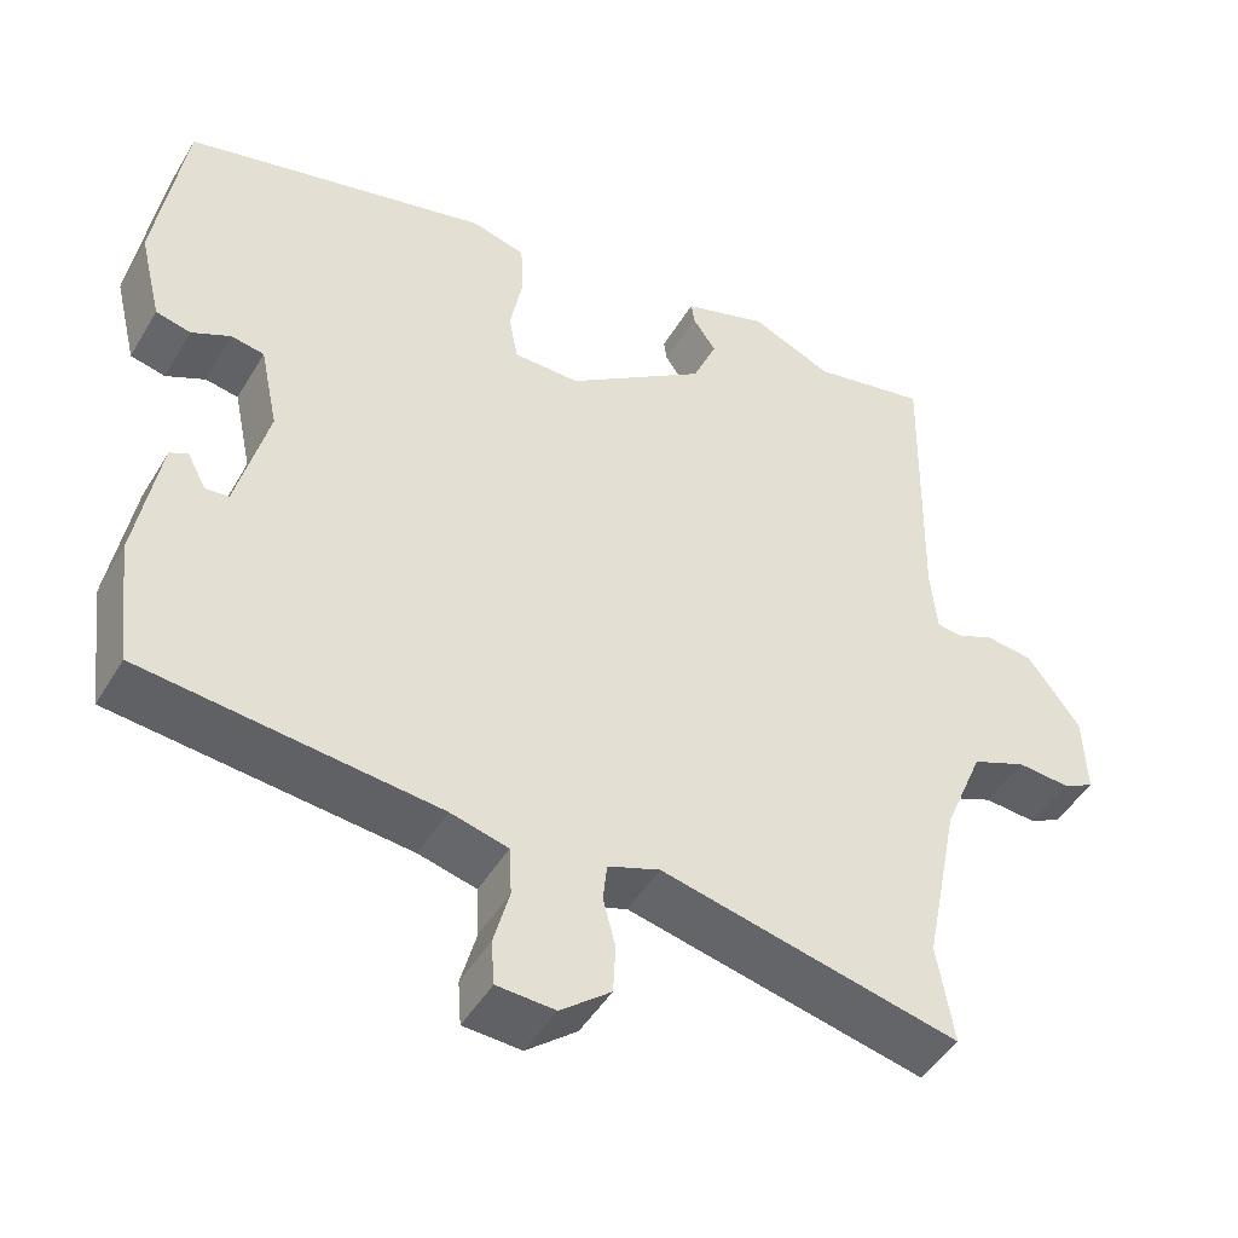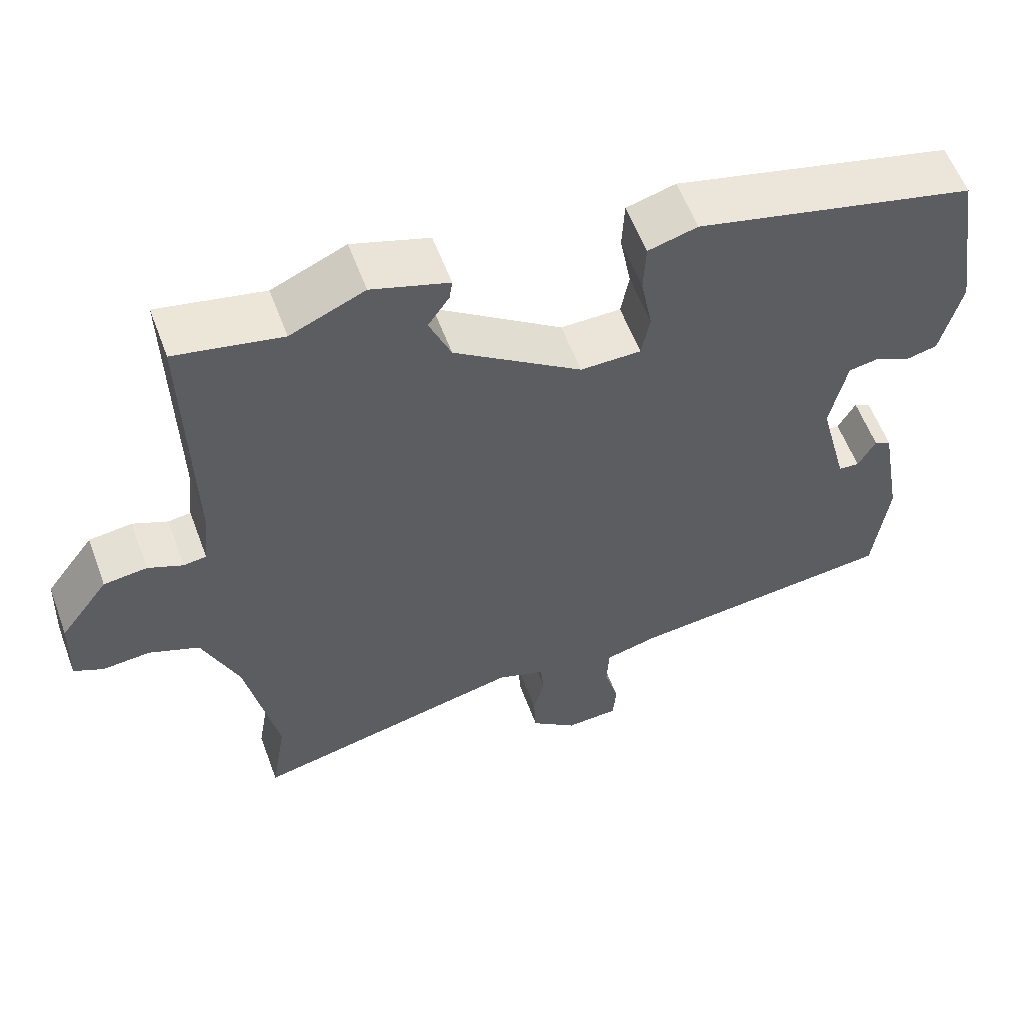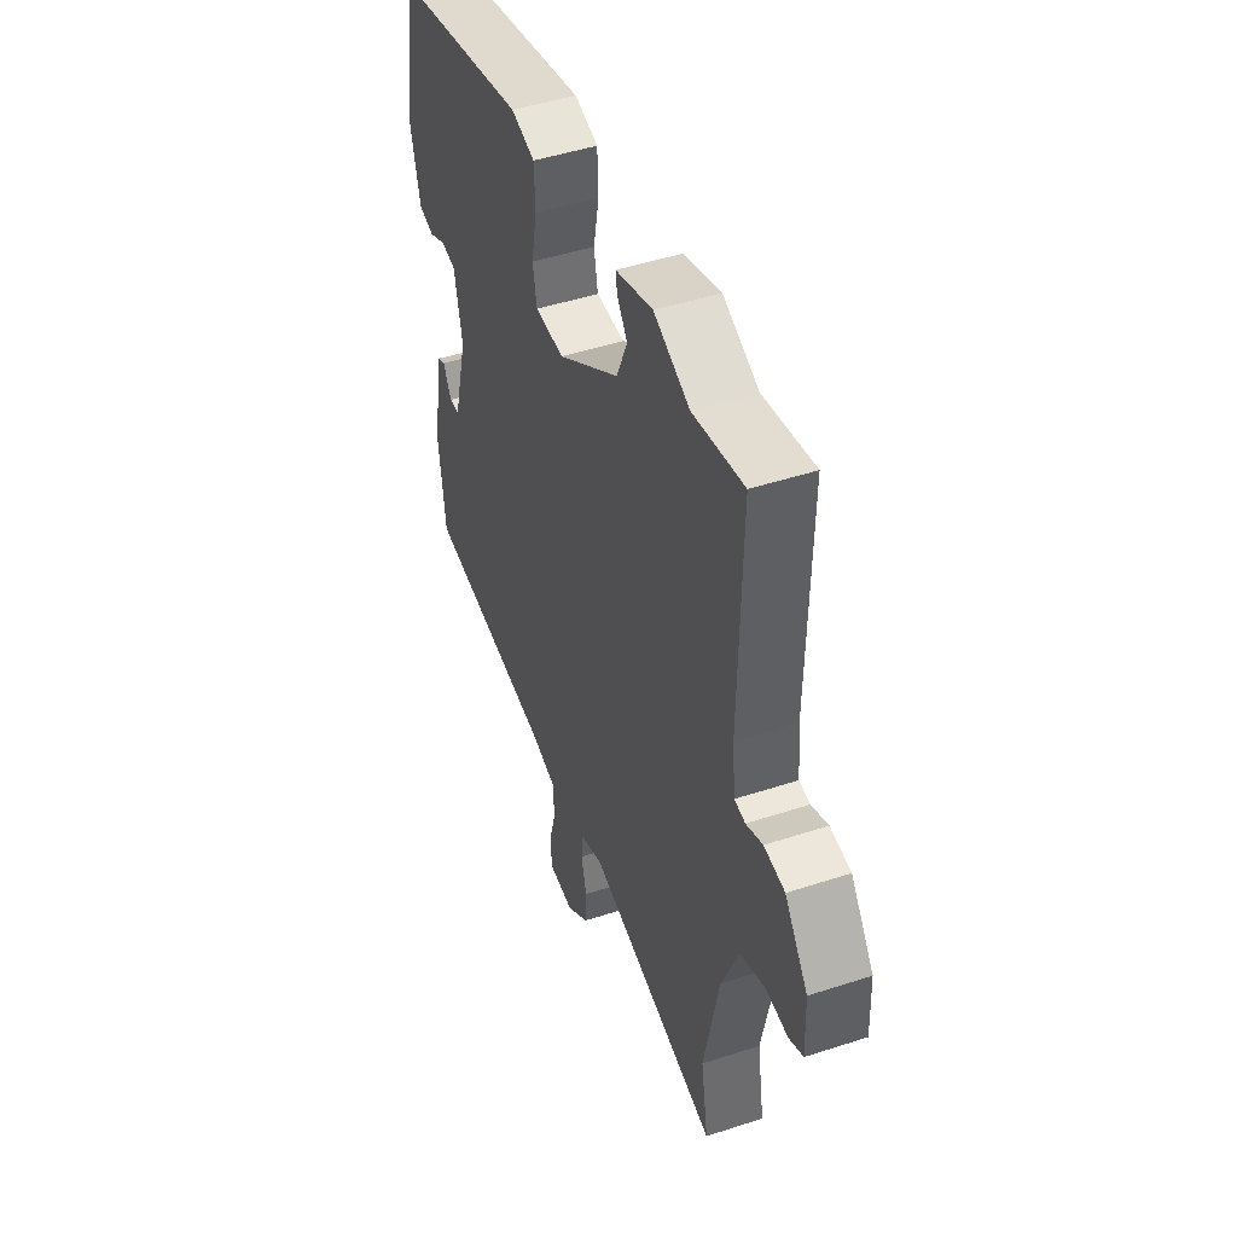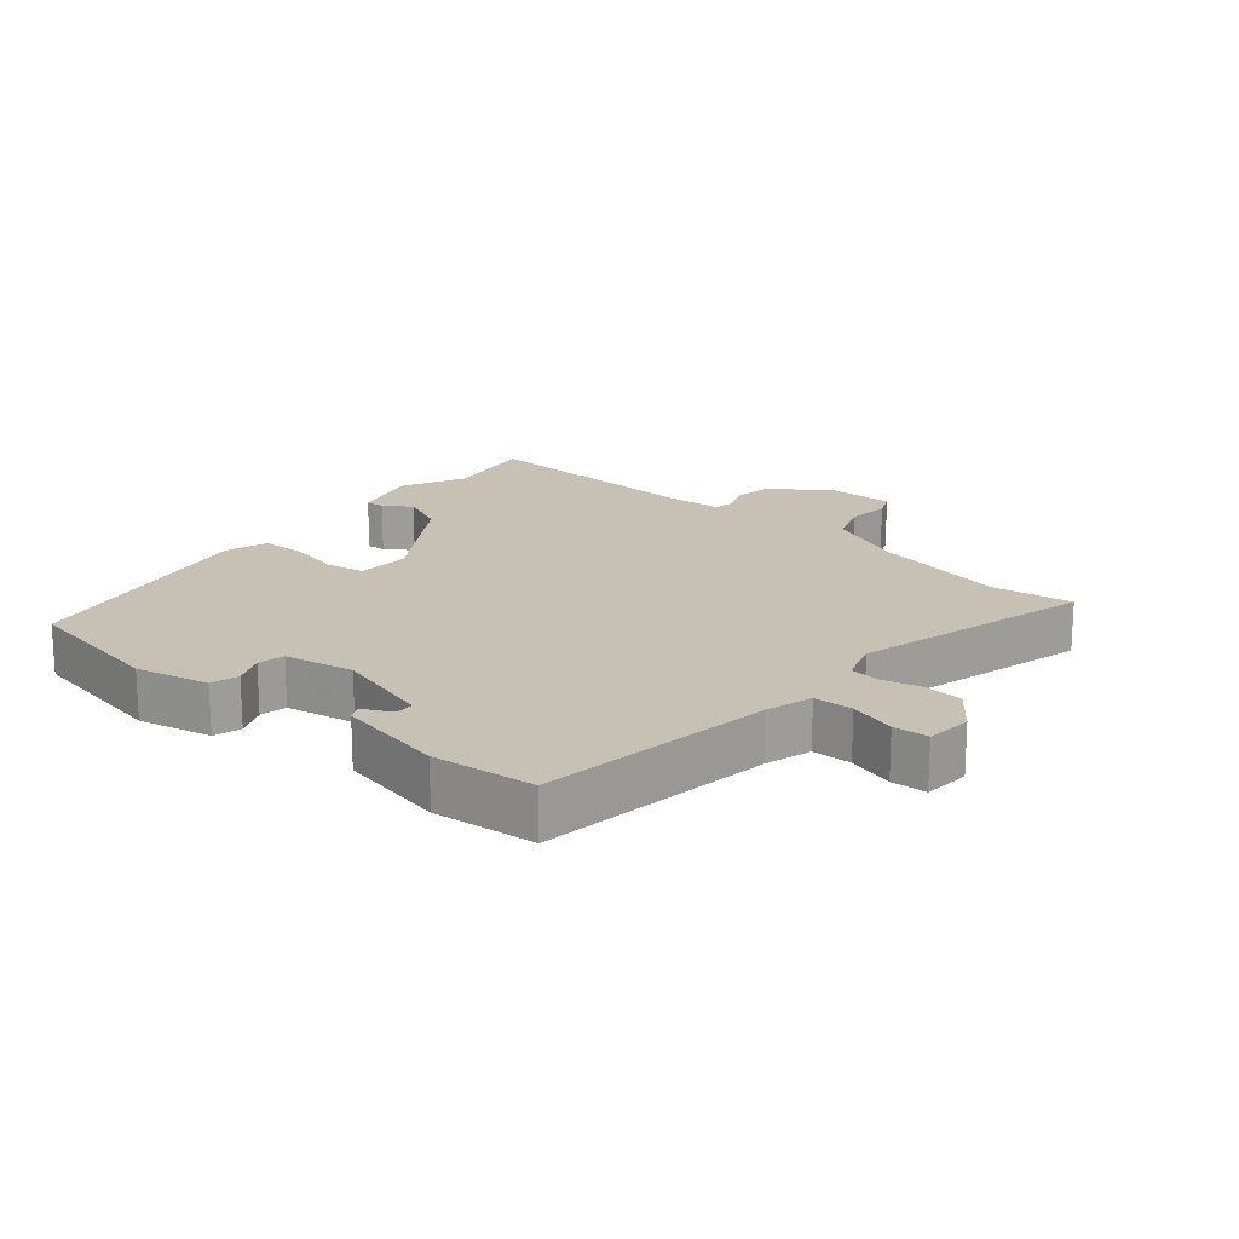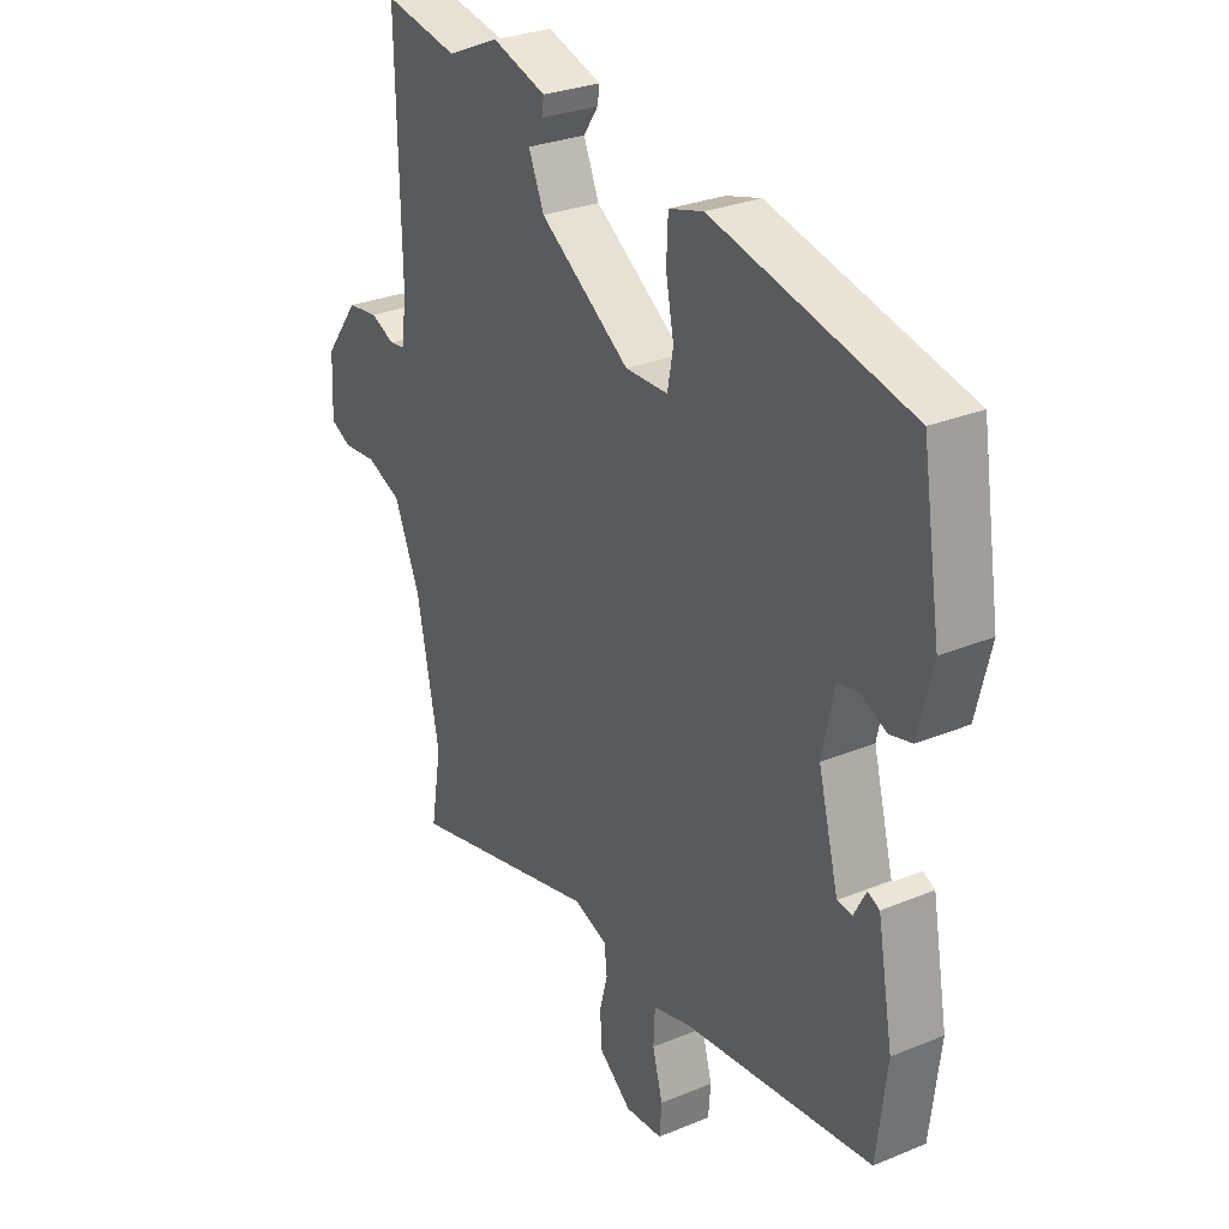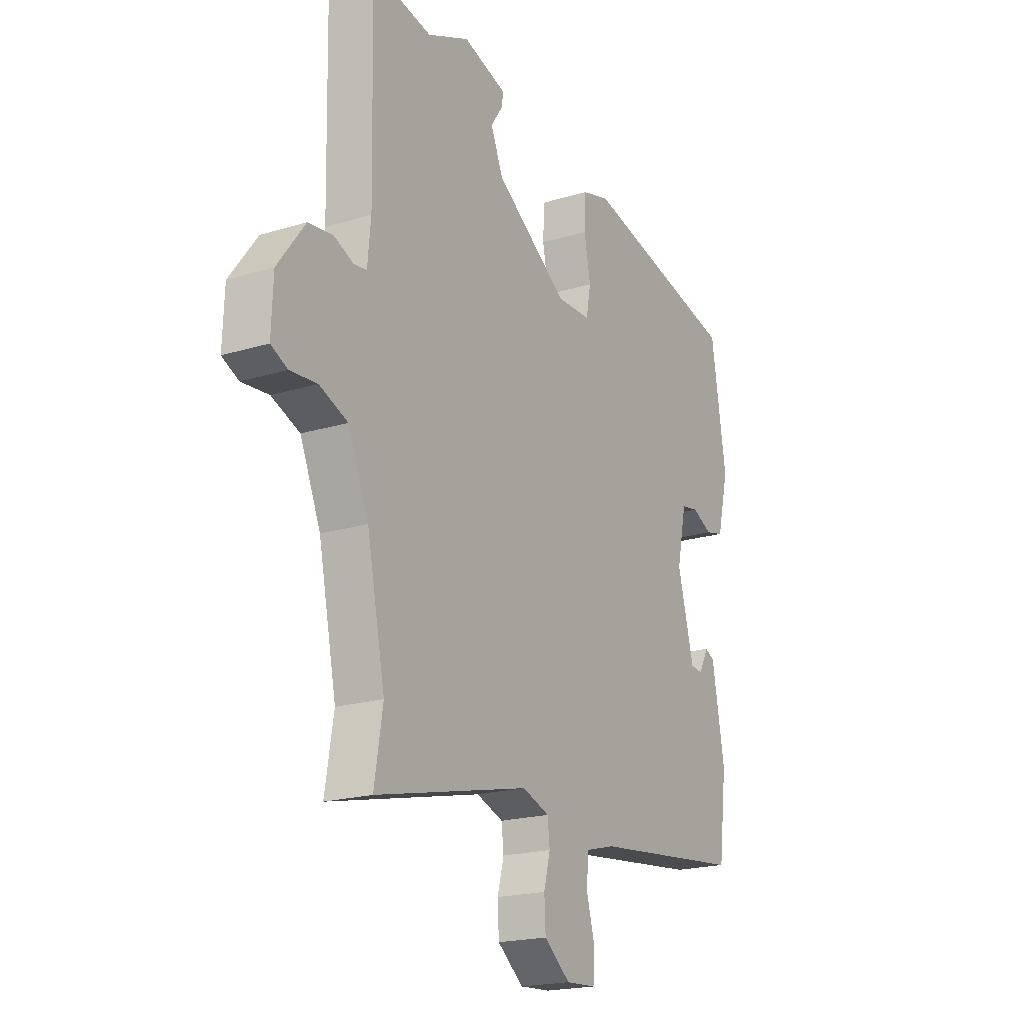
<metadata>
{"format":"obj","ext":"obj","renderer":"f3d","projection":"perspective","resolution":1024,"background":"white","views":[{"elev":-46.9,"azim":150.6,"up":"+Z"},{"elev":57.9,"azim":-20.3,"up":"+Z"},{"elev":47.3,"azim":-110.3,"up":"+Z"},{"elev":18.5,"azim":131.8,"up":"+Y"},{"elev":28.4,"azim":58.0,"up":"+Z"},{"elev":-19.7,"azim":-60.3,"up":"+Z"}]}
</metadata>
<code>
v -0.55 0.07 0.51
v -0.41 0.07 0.482
v -0.312 0.07 0.525
v -0.21 0.07 0.492
v -0.214 0.07 0.465
v -0.242 0.07 0.424
v -0.213 0.07 0.355
v -0.044 0.07 0.237
v 0.036 0.07 0.238
v 0.047 0.07 0.296
v 0.032 0.07 0.375
v 0.035 0.07 0.442
v 0.1 0.07 0.46
v 0.47 0.07 0.371
v 0.505 0.07 0.147
v 0.478 0.07 0.037
v 0.436 0.07 0.027
v 0.389 0.07 0.05
v 0.349 0.07 0.043
v 0.327 0.07 -0.061
v 0.365 0.07 -0.208
v 0.393 0.07 -0.211
v 0.416 0.07 -0.168
v 0.438 0.07 -0.179
v 0.467 0.07 -0.343
v 0.448 0.07 -0.497
v 0.092 0.07 -0.535
v 0.022 0.07 -0.553
v 0.019 0.07 -0.612
v 0.038 0.07 -0.682
v 0.034 0.07 -0.735
v -0.036 0.07 -0.739
v -0.097 0.07 -0.69
v -0.1 0.07 -0.631
v -0.085 0.07 -0.573
v -0.09 0.07 -0.527
v -0.153 0.07 -0.504
v -0.514 0.07 -0.587
v -0.494 0.07 -0.466
v -0.536 0.07 -0.257
v -0.584 0.07 -0.142
v -0.65 0.07 -0.115
v -0.713 0.07 -0.12
v -0.752 0.07 -0.101
v -0.748 0.07 -0.002
v -0.684 0.07 0.084
v -0.627 0.07 0.091
v -0.581 0.07 0.071
v -0.551 0.07 0.075
v -0.543 0.07 0.155
v -0.55 0 0.51
v -0.41 0 0.482
v -0.312 0 0.525
v -0.21 0 0.492
v -0.214 0 0.465
v -0.242 0 0.424
v -0.213 0 0.355
v -0.044 0 0.237
v 0.036 0 0.238
v 0.047 0 0.296
v 0.032 0 0.375
v 0.035 0 0.442
v 0.1 0 0.46
v 0.47 0 0.371
v 0.505 0 0.147
v 0.478 0 0.037
v 0.436 0 0.027
v 0.389 0 0.05
v 0.349 0 0.043
v 0.327 0 -0.061
v 0.365 0 -0.208
v 0.393 0 -0.211
v 0.416 0 -0.168
v 0.438 0 -0.179
v 0.467 0 -0.343
v 0.448 0 -0.497
v 0.092 0 -0.535
v 0.022 0 -0.553
v 0.019 0 -0.612
v 0.038 0 -0.682
v 0.034 0 -0.735
v -0.036 0 -0.739
v -0.097 0 -0.69
v -0.1 0 -0.631
v -0.085 0 -0.573
v -0.09 0 -0.527
v -0.153 0 -0.504
v -0.514 0 -0.587
v -0.494 0 -0.466
v -0.536 0 -0.257
v -0.584 0 -0.142
v -0.65 0 -0.115
v -0.713 0 -0.12
v -0.752 0 -0.101
v -0.748 0 -0.002
v -0.684 0 0.084
v -0.627 0 0.091
v -0.581 0 0.071
v -0.551 0 0.075
v -0.543 0 0.155
f 45 46 47 48
f 45 48 49
f 42 43 44 45
f 41 42 45 49
f 40 41 49
f 39 40 49 50
f 37 38 39
f 32 33 34 35
f 32 35 36
f 29 30 31 32
f 28 29 32 36
f 27 28 36 37
f 25 26 27 37
f 22 23 24 25
f 21 22 25 37
f 15 16 17 18
f 15 18 19
f 14 15 19
f 13 14 19
f 10 11 12 13
f 9 10 13 19
f 8 9 19 20
f 3 4 5 6
f 2 3 6 7
f 21 37 39 50
f 8 20 21 50
f 7 8 50
f 1 2 7 50
f 98 97 96 95
f 99 98 95
f 95 94 93 92
f 99 95 92 91
f 99 91 90
f 100 99 90 89
f 89 88 87
f 85 84 83 82
f 86 85 82
f 82 81 80 79
f 86 82 79 78
f 87 86 78 77
f 87 77 76 75
f 75 74 73 72
f 87 75 72 71
f 68 67 66 65
f 69 68 65
f 69 65 64
f 69 64 63
f 63 62 61 60
f 69 63 60 59
f 70 69 59 58
f 56 55 54 53
f 57 56 53 52
f 100 89 87 71
f 100 71 70 58
f 100 58 57
f 100 57 52 51
f 1 51 52 2
f 2 52 53 3
f 3 53 54 4
f 4 54 55 5
f 5 55 56 6
f 6 56 57 7
f 7 57 58 8
f 8 58 59 9
f 9 59 60 10
f 10 60 61 11
f 11 61 62 12
f 12 62 63 13
f 13 63 64 14
f 14 64 65 15
f 15 65 66 16
f 16 66 67 17
f 17 67 68 18
f 18 68 69 19
f 19 69 70 20
f 20 70 71 21
f 21 71 72 22
f 22 72 73 23
f 23 73 74 24
f 24 74 75 25
f 25 75 76 26
f 26 76 77 27
f 27 77 78 28
f 28 78 79 29
f 29 79 80 30
f 30 80 81 31
f 31 81 82 32
f 32 82 83 33
f 33 83 84 34
f 34 84 85 35
f 35 85 86 36
f 36 86 87 37
f 37 87 88 38
f 38 88 89 39
f 39 89 90 40
f 40 90 91 41
f 41 91 92 42
f 42 92 93 43
f 43 93 94 44
f 44 94 95 45
f 45 95 96 46
f 46 96 97 47
f 47 97 98 48
f 48 98 99 49
f 49 99 100 50
f 50 100 51 1

</code>
